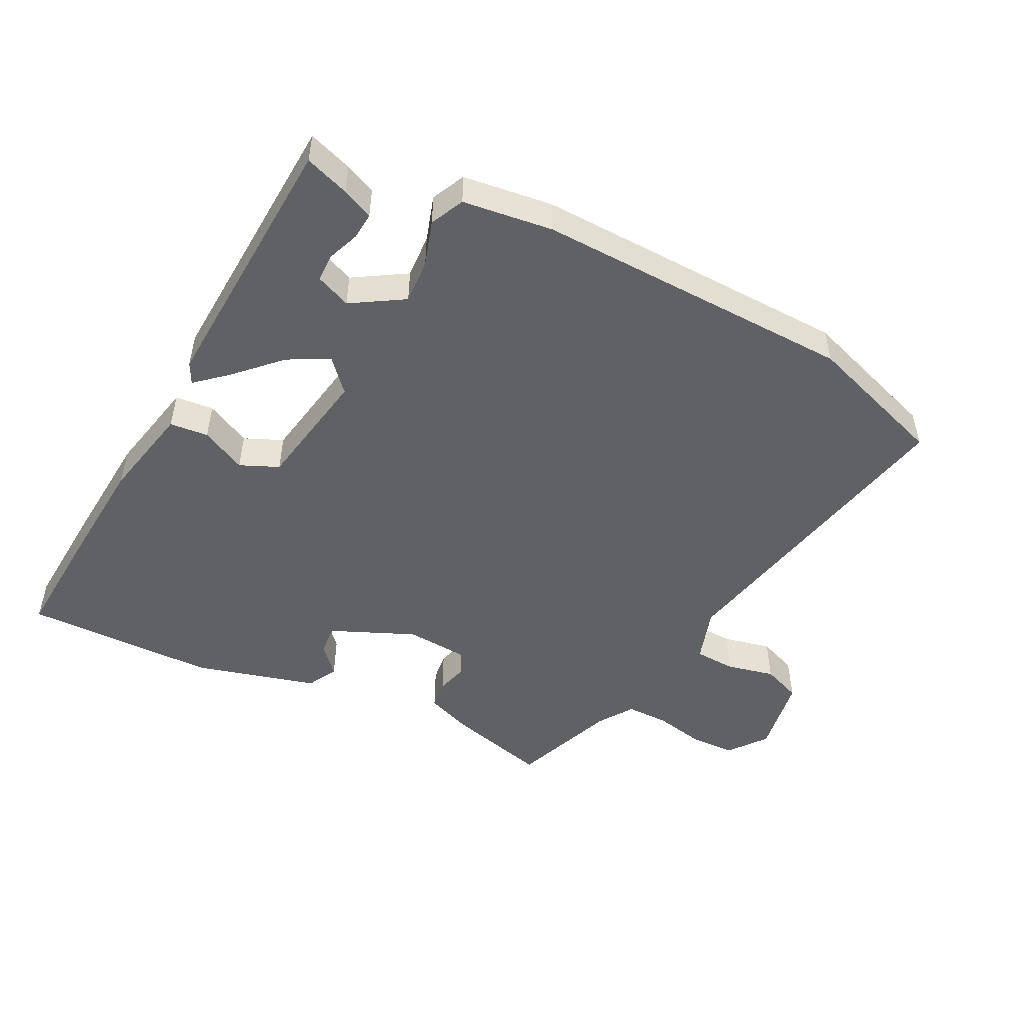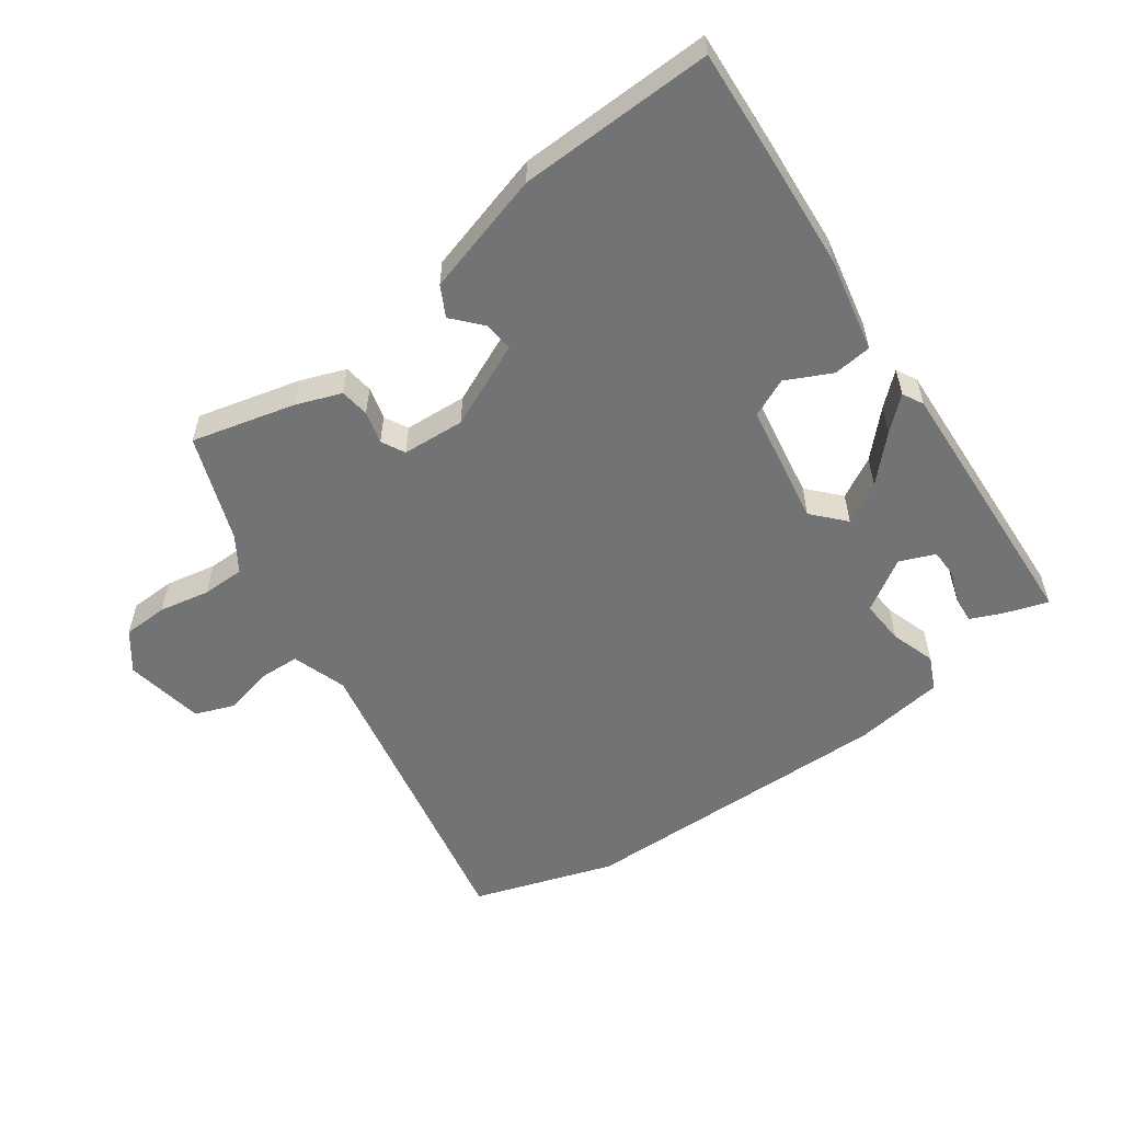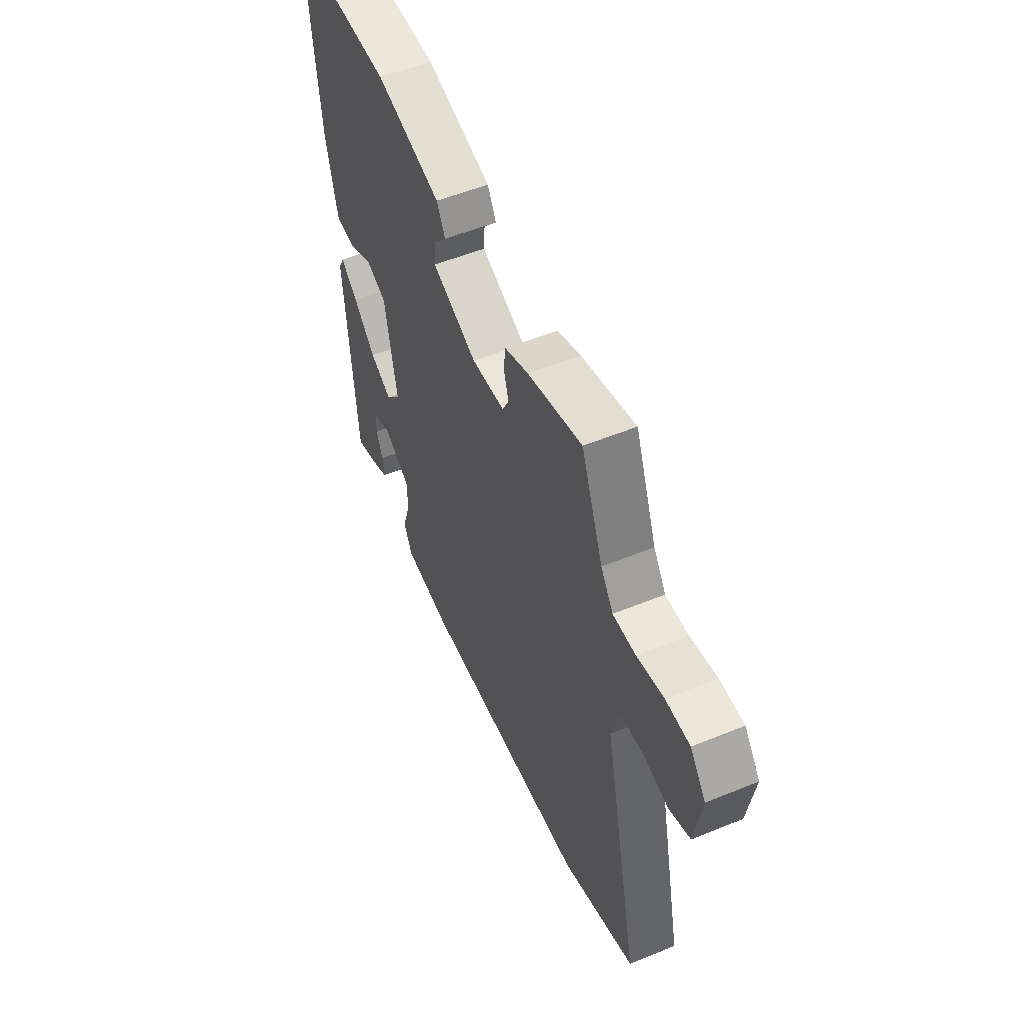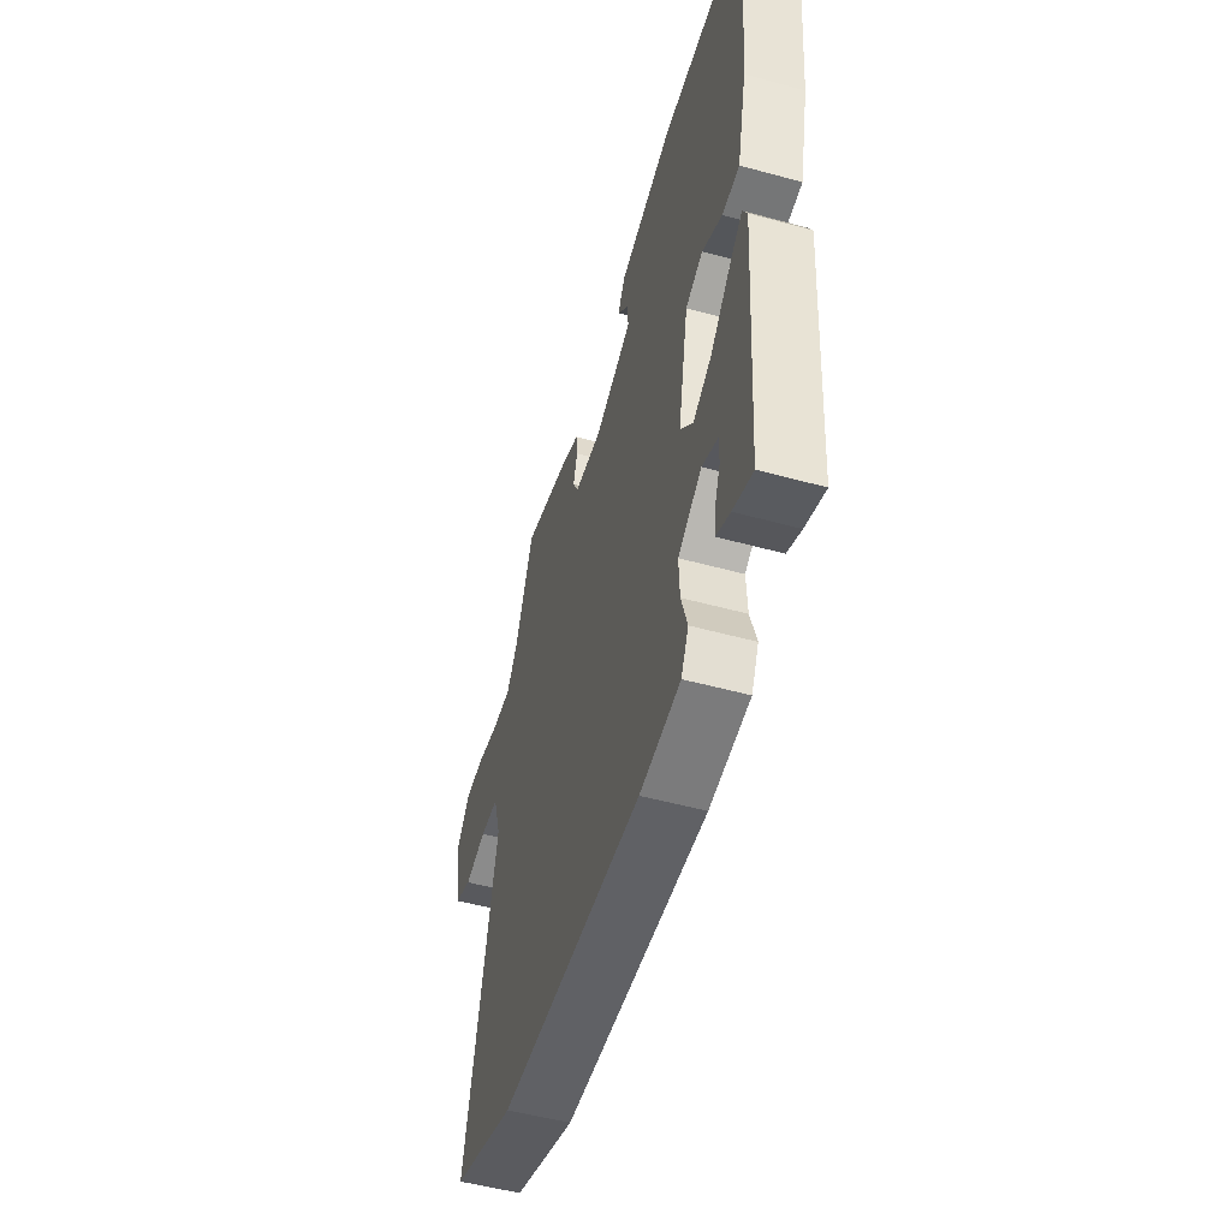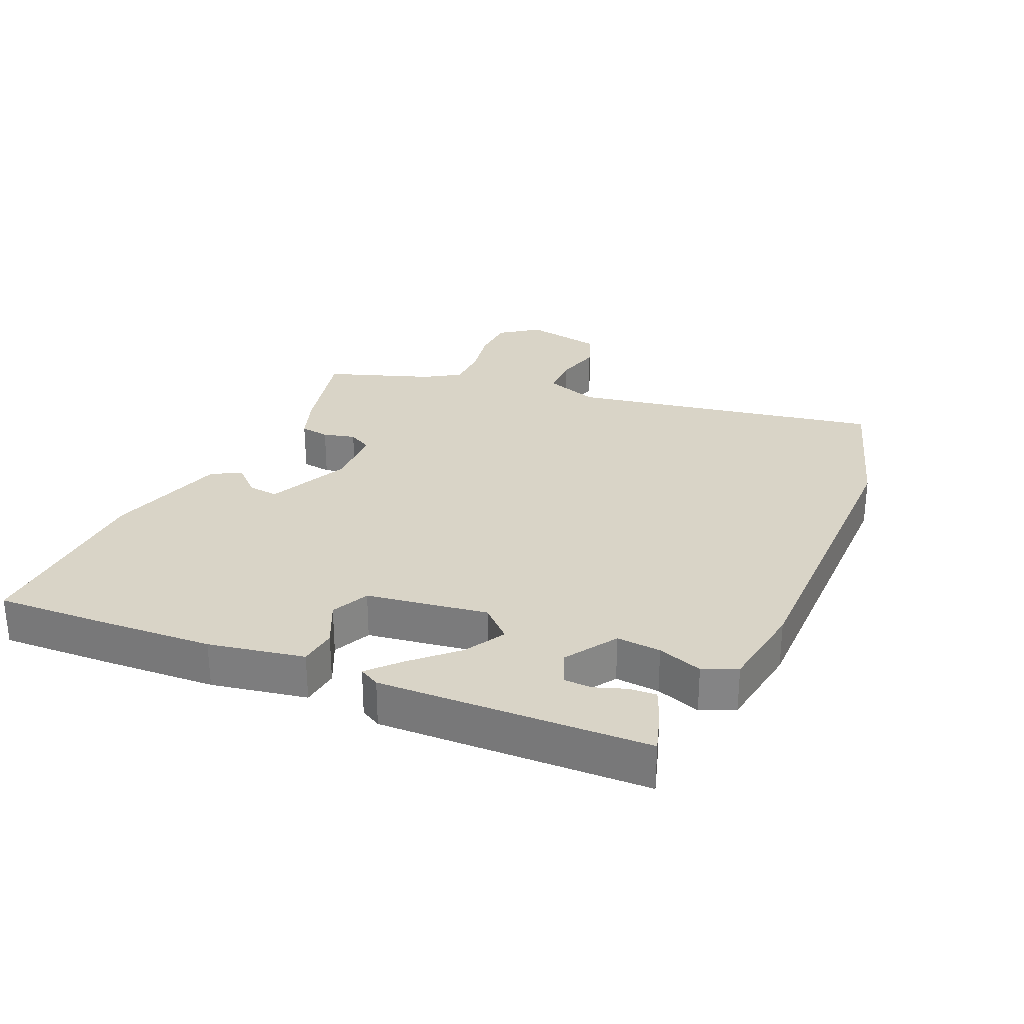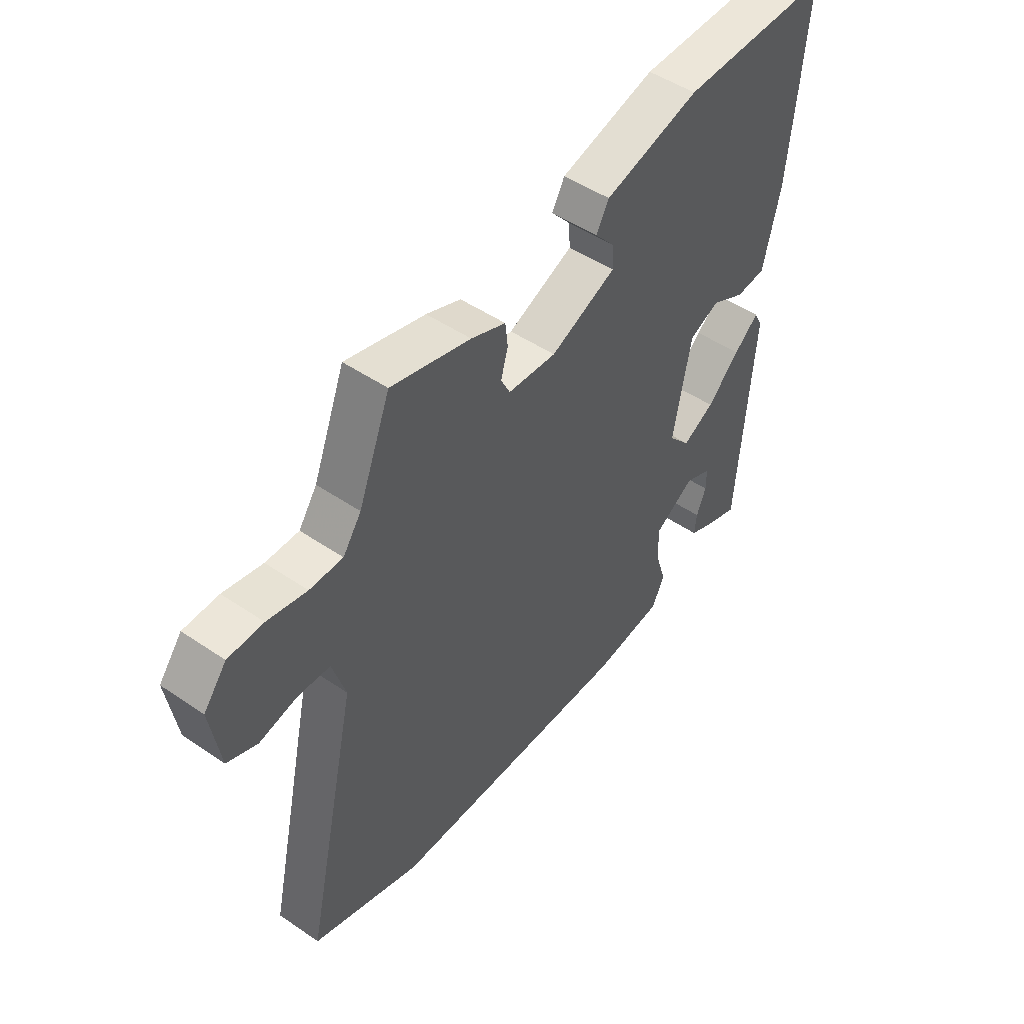
<metadata>
{"format":"obj","ext":"obj","renderer":"f3d","projection":"perspective","resolution":1024,"background":"white","views":[{"elev":-49.8,"azim":153.8,"up":"+Y"},{"elev":-55.7,"azim":36.9,"up":"+Y"},{"elev":53.9,"azim":-113.5,"up":"+Z"},{"elev":-51.9,"azim":73.5,"up":"+Z"},{"elev":28.5,"azim":115.8,"up":"+Y"},{"elev":49.1,"azim":-52.9,"up":"+Z"}]}
</metadata>
<code>
v 0.502 0.07 0.529
v 0.488 0.07 0.358
v 0.472 0.07 0.186
v 0.439 0.07 0.041
v 0.38 0.07 0.036
v 0.312 0.07 0.071
v 0.253 0.07 0.046
v 0.218 0.07 -0.139
v 0.261 0.07 -0.188
v 0.324 0.07 -0.155
v 0.388 0.07 -0.092
v 0.437 0.07 -0.05
v 0.453 0.07 -0.082
v 0.424 0.07 -0.493
v 0.357 0.07 -0.469
v 0.31 0.07 -0.447
v 0.314 0.07 -0.406
v 0.333 0.07 -0.358
v 0.333 0.07 -0.315
v 0.28 0.07 -0.292
v 0.2 0.07 -0.34
v 0.203 0.07 -0.408
v 0.224 0.07 -0.477
v 0.199 0.07 -0.528
v 0.061 0.07 -0.544
v -0.427 0.07 -0.526
v -0.641 0.07 -0.45
v -0.535 0.07 0.028
v -0.561 0.07 0.112
v -0.624 0.07 0.116
v -0.698 0.07 0.1
v -0.757 0.07 0.124
v -0.776 0.07 0.246
v -0.731 0.07 0.303
v -0.662 0.07 0.304
v -0.585 0.07 0.287
v -0.52 0.07 0.286
v -0.484 0.07 0.338
v -0.421 0.07 0.498
v -0.265 0.07 0.455
v -0.197 0.07 0.428
v -0.192 0.07 0.383
v -0.206 0.07 0.334
v -0.188 0.07 0.298
v -0.093 0.07 0.29
v 0.036 0.07 0.344
v 0.033 0.07 0.39
v -0.005 0.07 0.434
v 0.02 0.07 0.479
v 0.207 0.07 0.528
v 0.502 0 0.529
v 0.488 0 0.358
v 0.472 0 0.186
v 0.439 0 0.041
v 0.38 0 0.036
v 0.312 0 0.071
v 0.253 0 0.046
v 0.218 0 -0.139
v 0.261 0 -0.188
v 0.324 0 -0.155
v 0.388 0 -0.092
v 0.437 0 -0.05
v 0.453 0 -0.082
v 0.424 0 -0.493
v 0.357 0 -0.469
v 0.31 0 -0.447
v 0.314 0 -0.406
v 0.333 0 -0.358
v 0.333 0 -0.315
v 0.28 0 -0.292
v 0.2 0 -0.34
v 0.203 0 -0.408
v 0.224 0 -0.477
v 0.199 0 -0.528
v 0.061 0 -0.544
v -0.427 0 -0.526
v -0.641 0 -0.45
v -0.535 0 0.028
v -0.561 0 0.112
v -0.624 0 0.116
v -0.698 0 0.1
v -0.757 0 0.124
v -0.776 0 0.246
v -0.731 0 0.303
v -0.662 0 0.304
v -0.585 0 0.287
v -0.52 0 0.286
v -0.484 0 0.338
v -0.421 0 0.498
v -0.265 0 0.455
v -0.197 0 0.428
v -0.192 0 0.383
v -0.206 0 0.334
v -0.188 0 0.298
v -0.093 0 0.29
v 0.036 0 0.344
v 0.033 0 0.39
v -0.005 0 0.434
v 0.02 0 0.479
v 0.207 0 0.528
f 4 5 6
f 3 4 6
f 2 3 6
f 1 2 6
f 50 1 6
f 49 50 6
f 48 49 6
f 47 48 6
f 46 47 6 7
f 45 46 7 8
f 44 45 8
f 41 42 43
f 40 41 43
f 39 40 43
f 38 39 43
f 37 38 43 44
f 34 35 36
f 33 34 36
f 32 33 36
f 31 32 36
f 30 31 36
f 29 30 36 37
f 44 8 9
f 37 44 9
f 29 37 9
f 28 29 9
f 26 27 28
f 25 26 28
f 24 25 28
f 23 24 28
f 22 23 28
f 16 17 18
f 15 16 18
f 14 15 18
f 13 14 18
f 13 18 19
f 13 19 20
f 12 13 20
f 11 12 20
f 10 11 20
f 21 22 28
f 21 28 9
f 9 10 20 21
f 56 55 54
f 56 54 53
f 56 53 52
f 56 52 51
f 56 51 100
f 56 100 99
f 56 99 98
f 56 98 97
f 57 56 97 96
f 58 57 96 95
f 58 95 94
f 93 92 91
f 93 91 90
f 93 90 89
f 93 89 88
f 94 93 88 87
f 86 85 84
f 86 84 83
f 86 83 82
f 86 82 81
f 86 81 80
f 87 86 80 79
f 59 58 94
f 59 94 87
f 59 87 79
f 59 79 78
f 78 77 76
f 78 76 75
f 78 75 74
f 78 74 73
f 78 73 72
f 68 67 66
f 68 66 65
f 68 65 64
f 68 64 63
f 69 68 63
f 70 69 63
f 70 63 62
f 70 62 61
f 70 61 60
f 78 72 71
f 59 78 71
f 71 70 60 59
f 1 51 52 2
f 2 52 53 3
f 3 53 54 4
f 4 54 55 5
f 5 55 56 6
f 6 56 57 7
f 7 57 58 8
f 8 58 59 9
f 9 59 60 10
f 10 60 61 11
f 11 61 62 12
f 12 62 63 13
f 13 63 64 14
f 14 64 65 15
f 15 65 66 16
f 16 66 67 17
f 17 67 68 18
f 18 68 69 19
f 19 69 70 20
f 20 70 71 21
f 21 71 72 22
f 22 72 73 23
f 23 73 74 24
f 24 74 75 25
f 25 75 76 26
f 26 76 77 27
f 27 77 78 28
f 28 78 79 29
f 29 79 80 30
f 30 80 81 31
f 31 81 82 32
f 32 82 83 33
f 33 83 84 34
f 34 84 85 35
f 35 85 86 36
f 36 86 87 37
f 37 87 88 38
f 38 88 89 39
f 39 89 90 40
f 40 90 91 41
f 41 91 92 42
f 42 92 93 43
f 43 93 94 44
f 44 94 95 45
f 45 95 96 46
f 46 96 97 47
f 47 97 98 48
f 48 98 99 49
f 49 99 100 50
f 50 100 51 1

</code>
